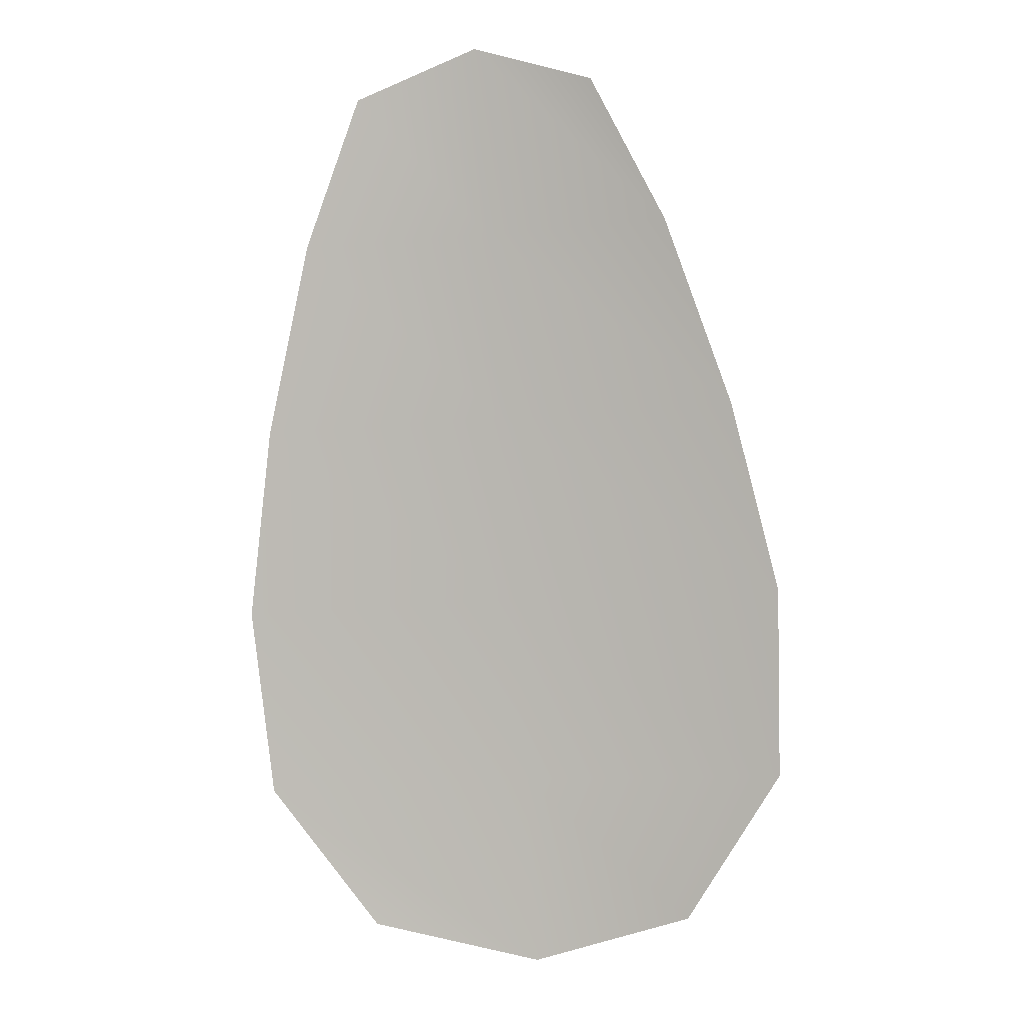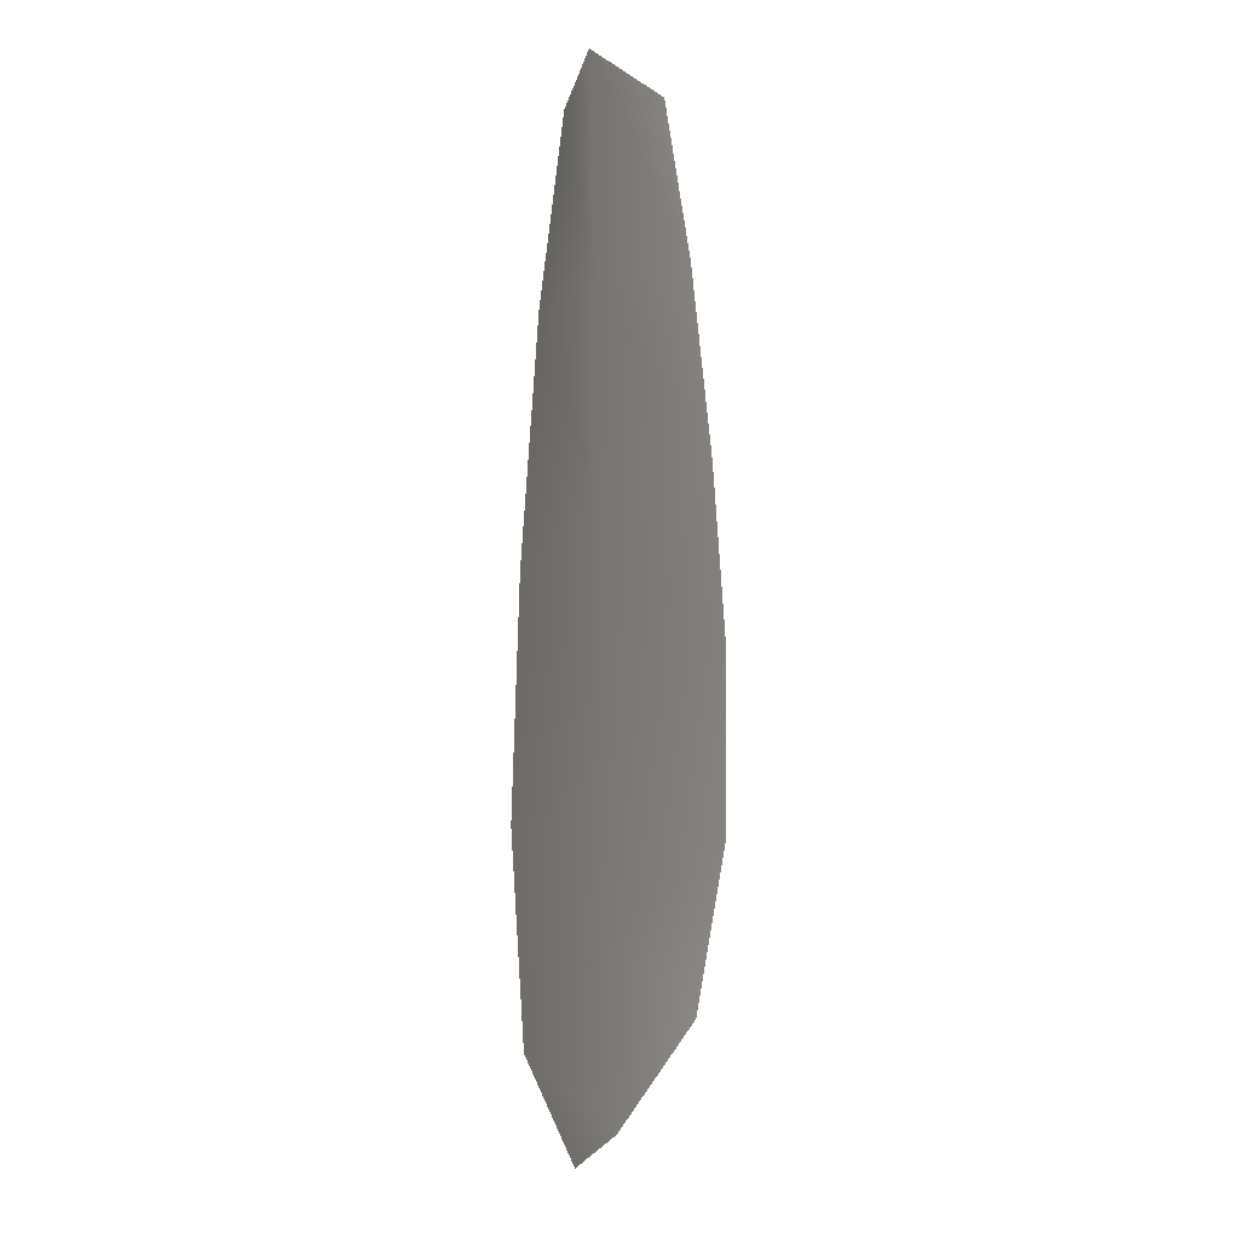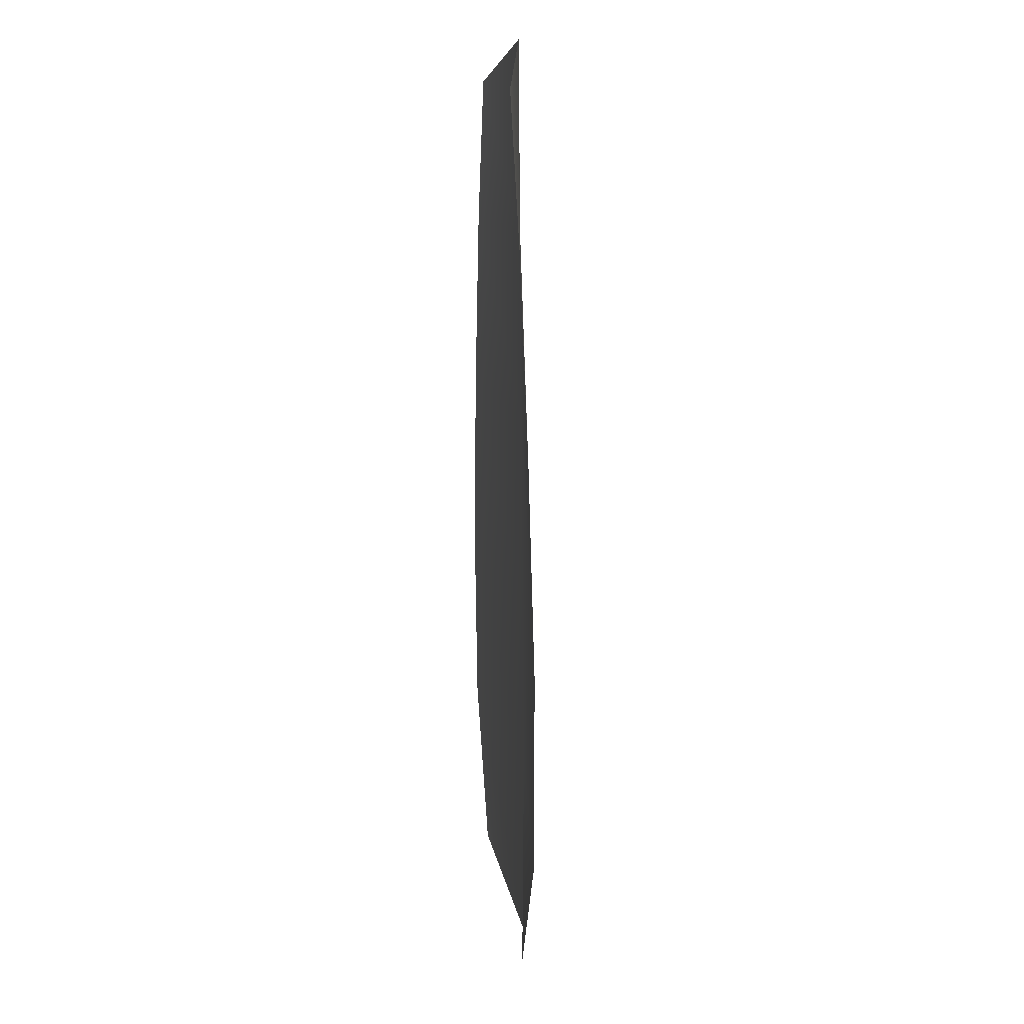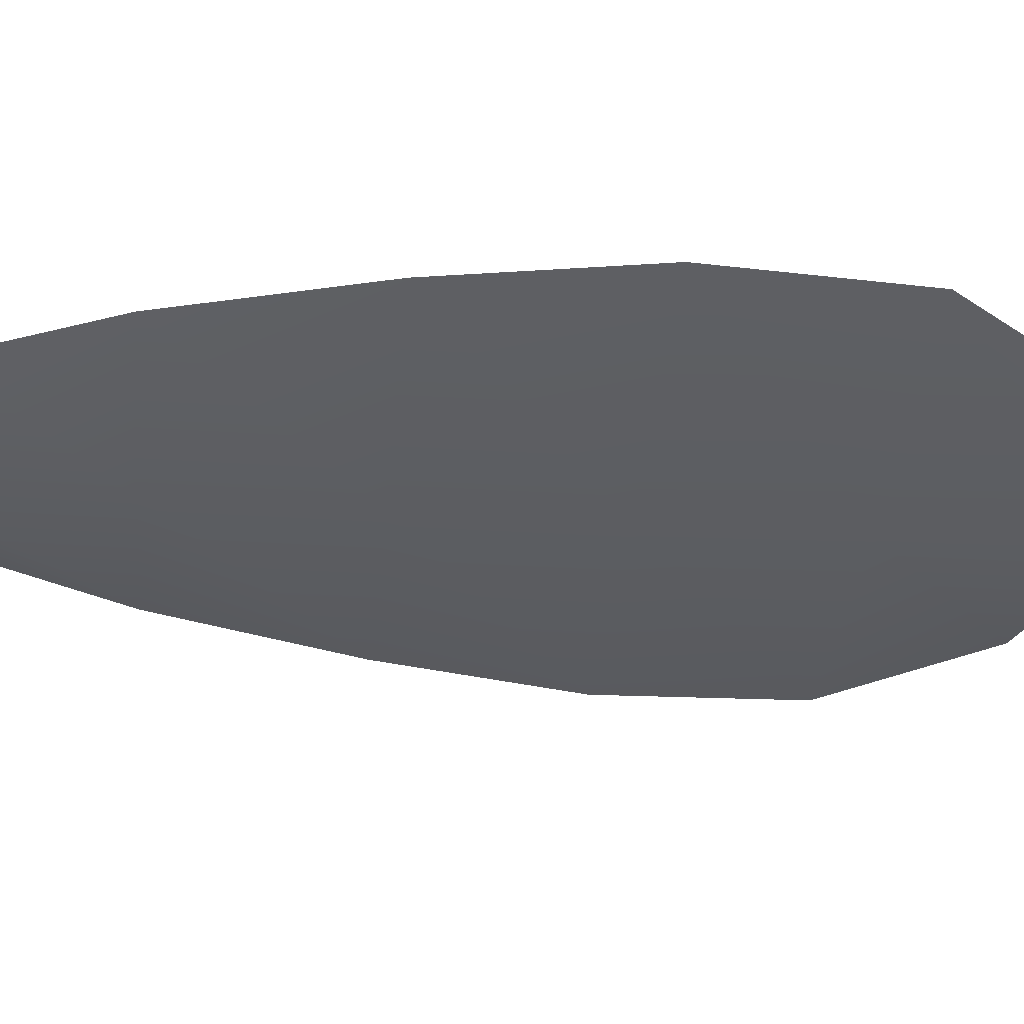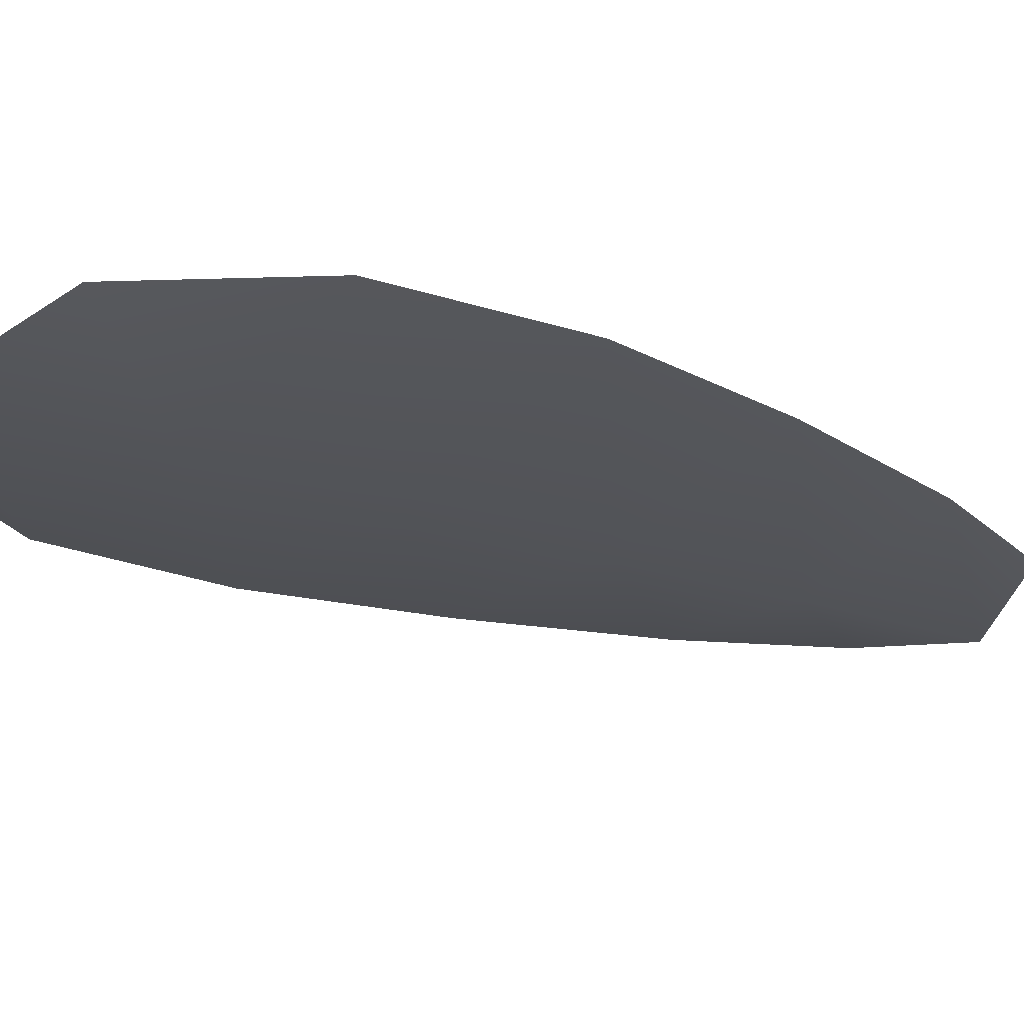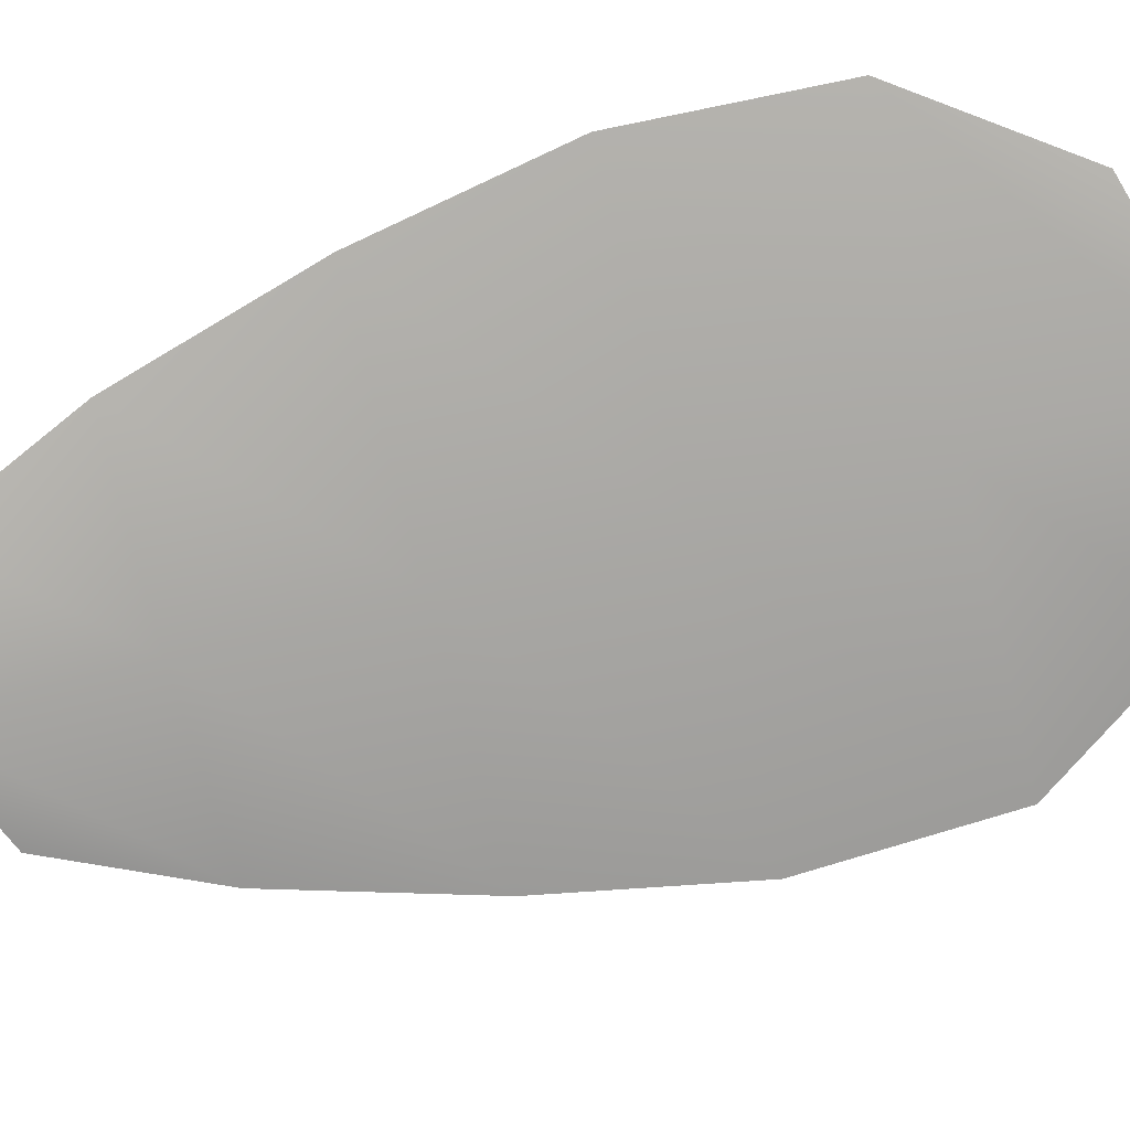
<metadata>
{"format":"obj","ext":"obj","renderer":"f3d","projection":"perspective","resolution":1024,"background":"white","views":[{"elev":4.5,"azim":10.9,"up":"+Y"},{"elev":9.9,"azim":-70.5,"up":"+Y"},{"elev":17.4,"azim":83.3,"up":"+Y"},{"elev":-36.5,"azim":-91.7,"up":"+Z"},{"elev":-22.7,"azim":61.9,"up":"+Z"},{"elev":-74.8,"azim":-71.5,"up":"+Z"}]}
</metadata>
<code>
o feather_flight_tertiary_041
v 0.2725 0.3766 0.1068
v 0.2621 0.3759 0.1068
v 0.277 0.3397 0.1068
v 0.2628 0.3387 0.1068
v 0.2672 0.3781 0.1058
v 0.2701 0.3371 0.1058
v 0.2758 0.3705 0.1068
v 0.2788 0.3625 0.1068
v 0.2808 0.3544 0.1068
v 0.281 0.3463 0.1068
v 0.2579 0.3446 0.1068
v 0.2569 0.3528 0.1068
v 0.2579 0.361 0.1068
v 0.2597 0.3694 0.1068
v 0.2678 0.3699 0.1058
v 0.2683 0.3618 0.1058
v 0.2689 0.3536 0.1058
v 0.2695 0.3454 0.1058
f 18 10 3 6
f 11 18 6 4
f 5 1 7 15
f 15 7 8 16
f 16 8 9 17
f 17 9 10 18
f 2 5 15 14
f 14 15 16 13
f 13 16 17 12
f 12 17 18 11

</code>
